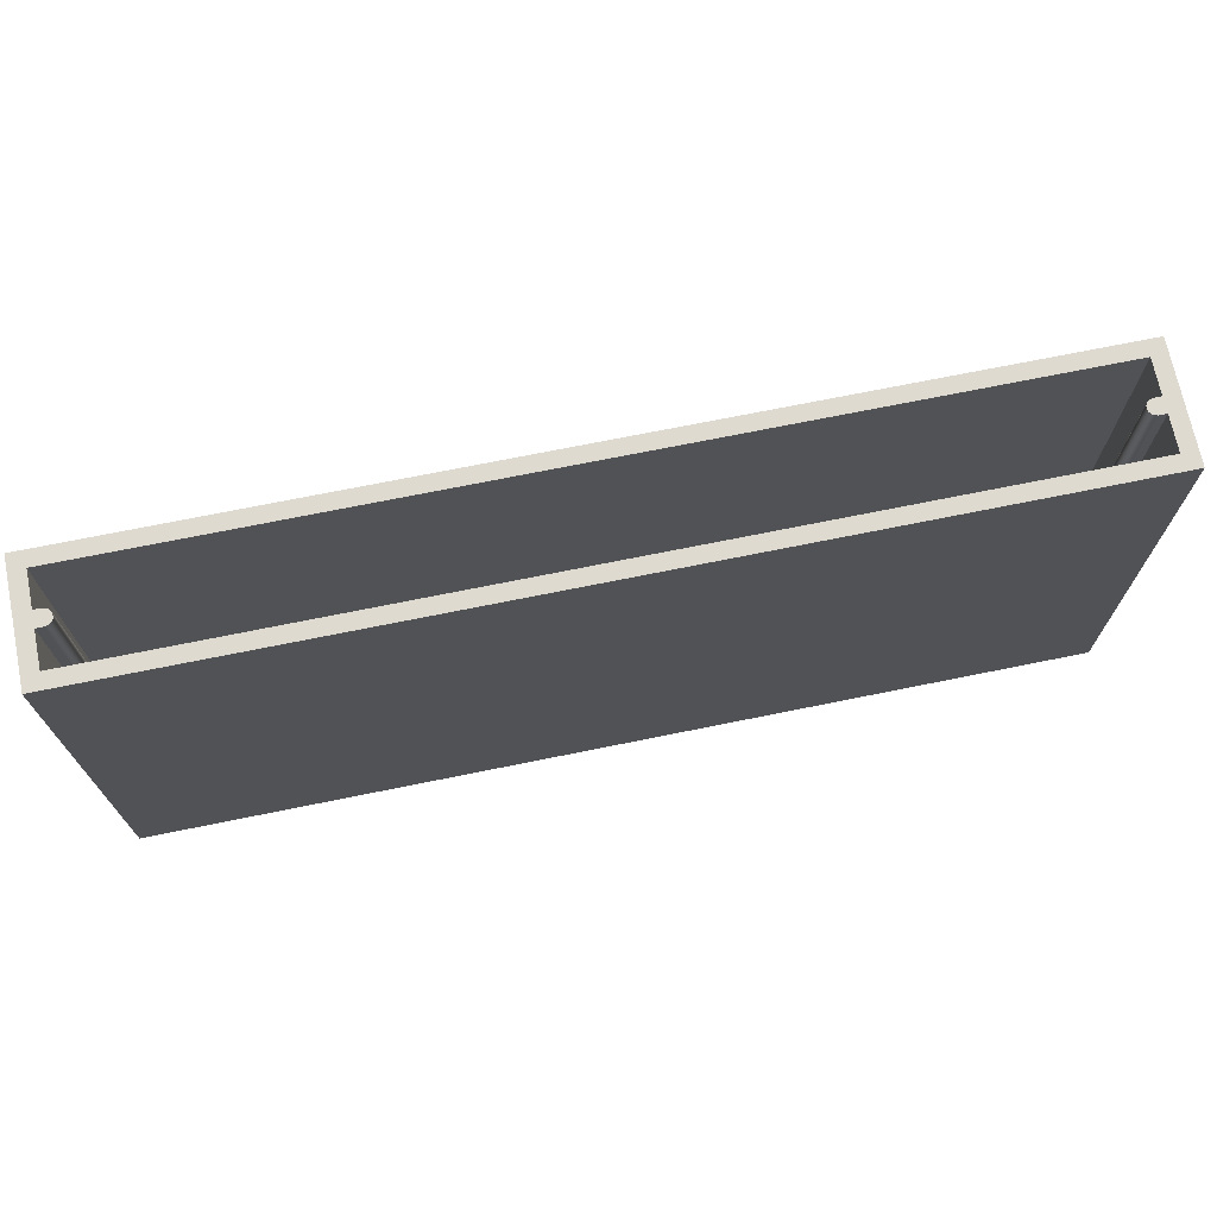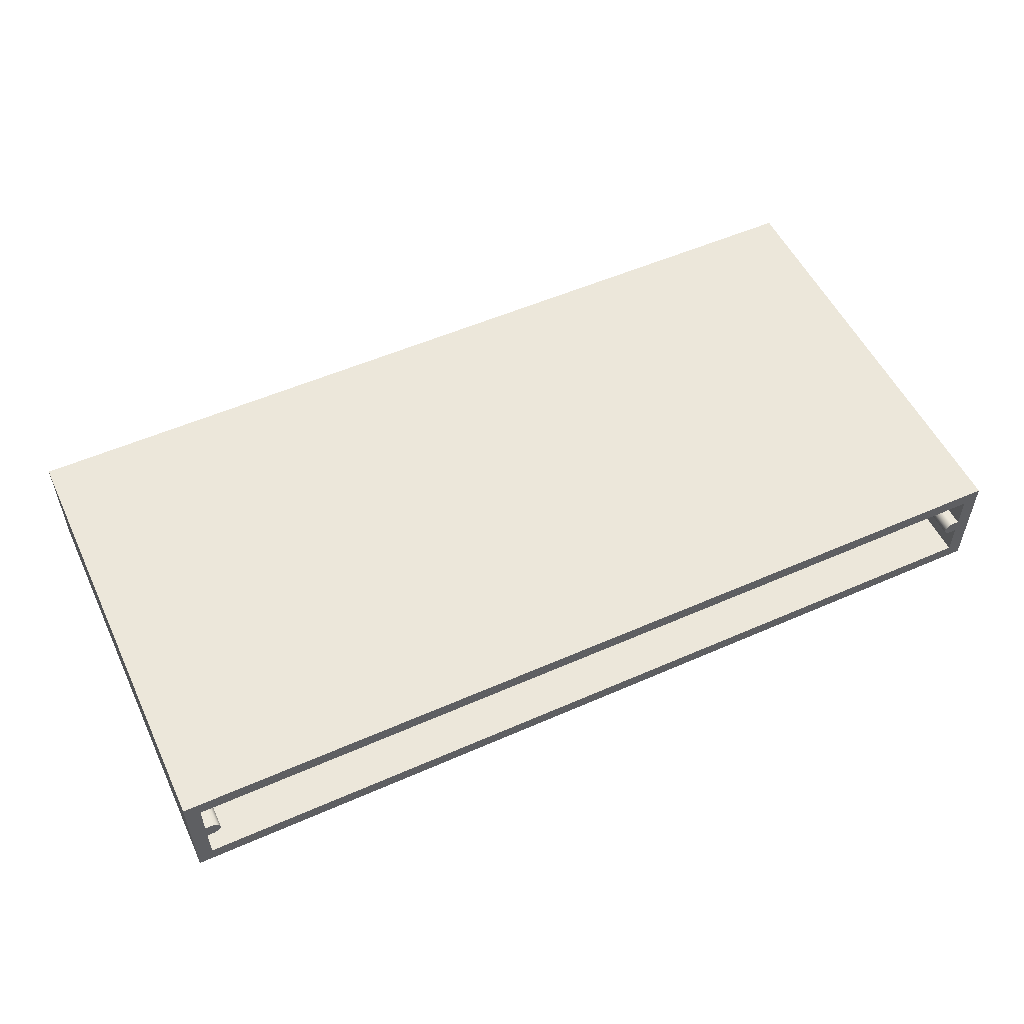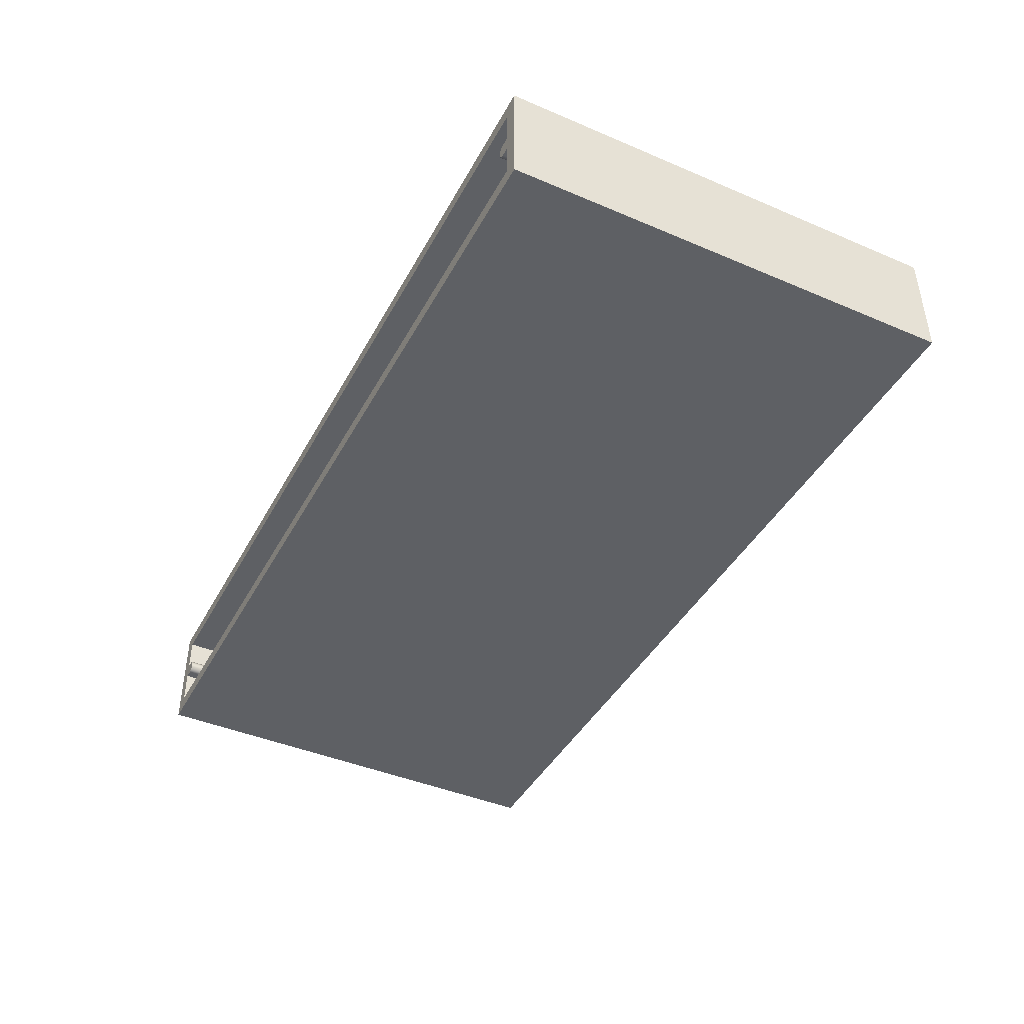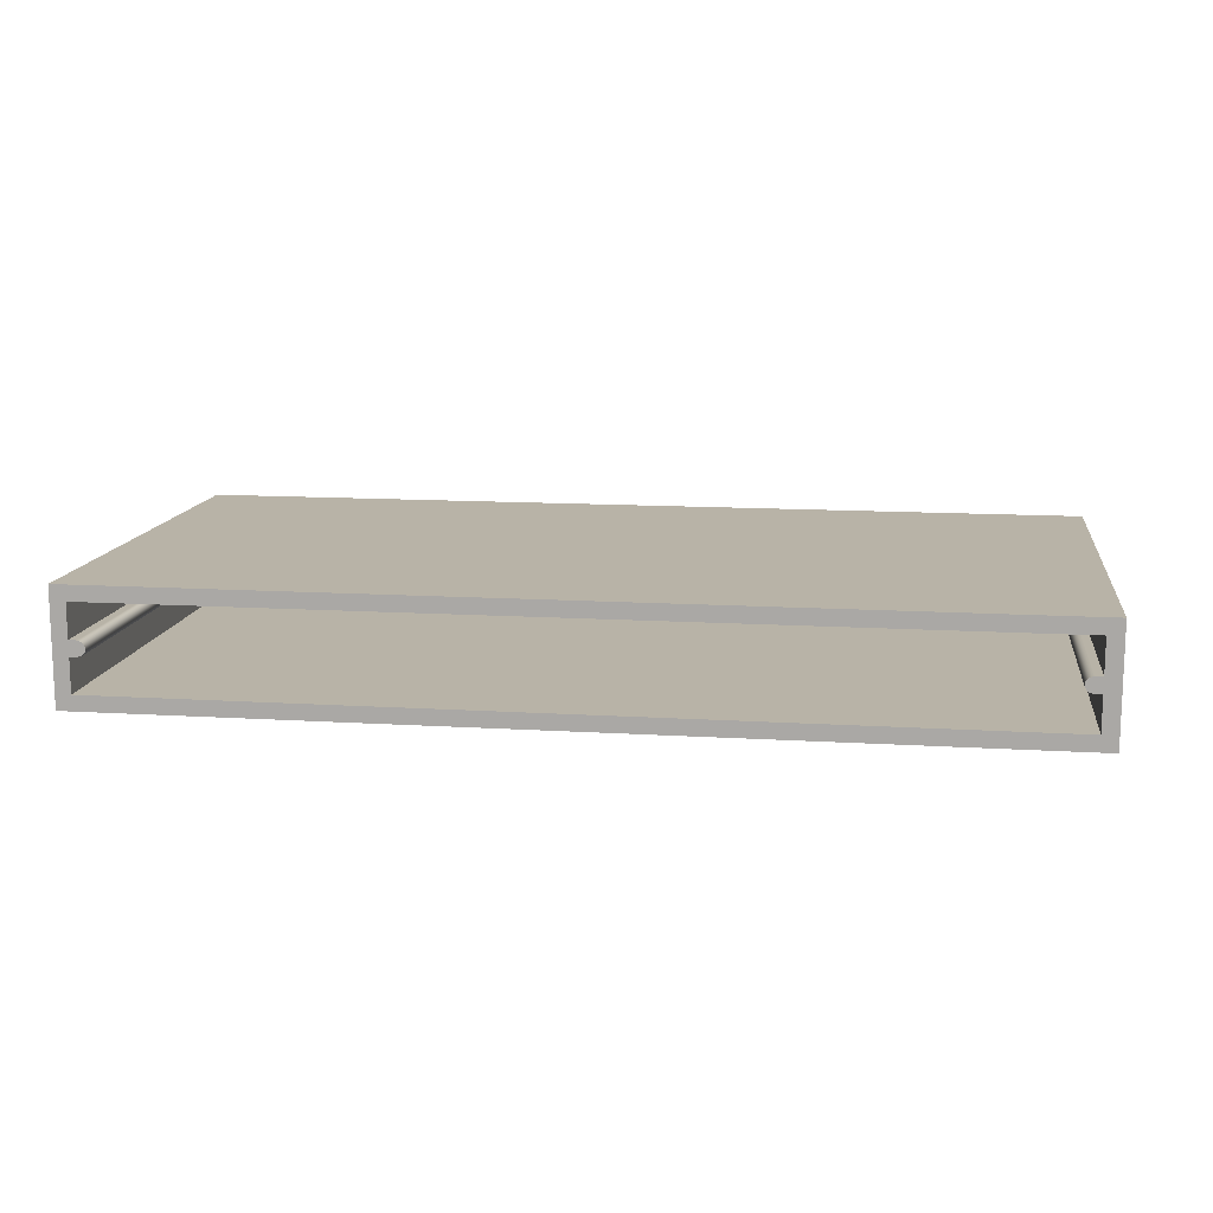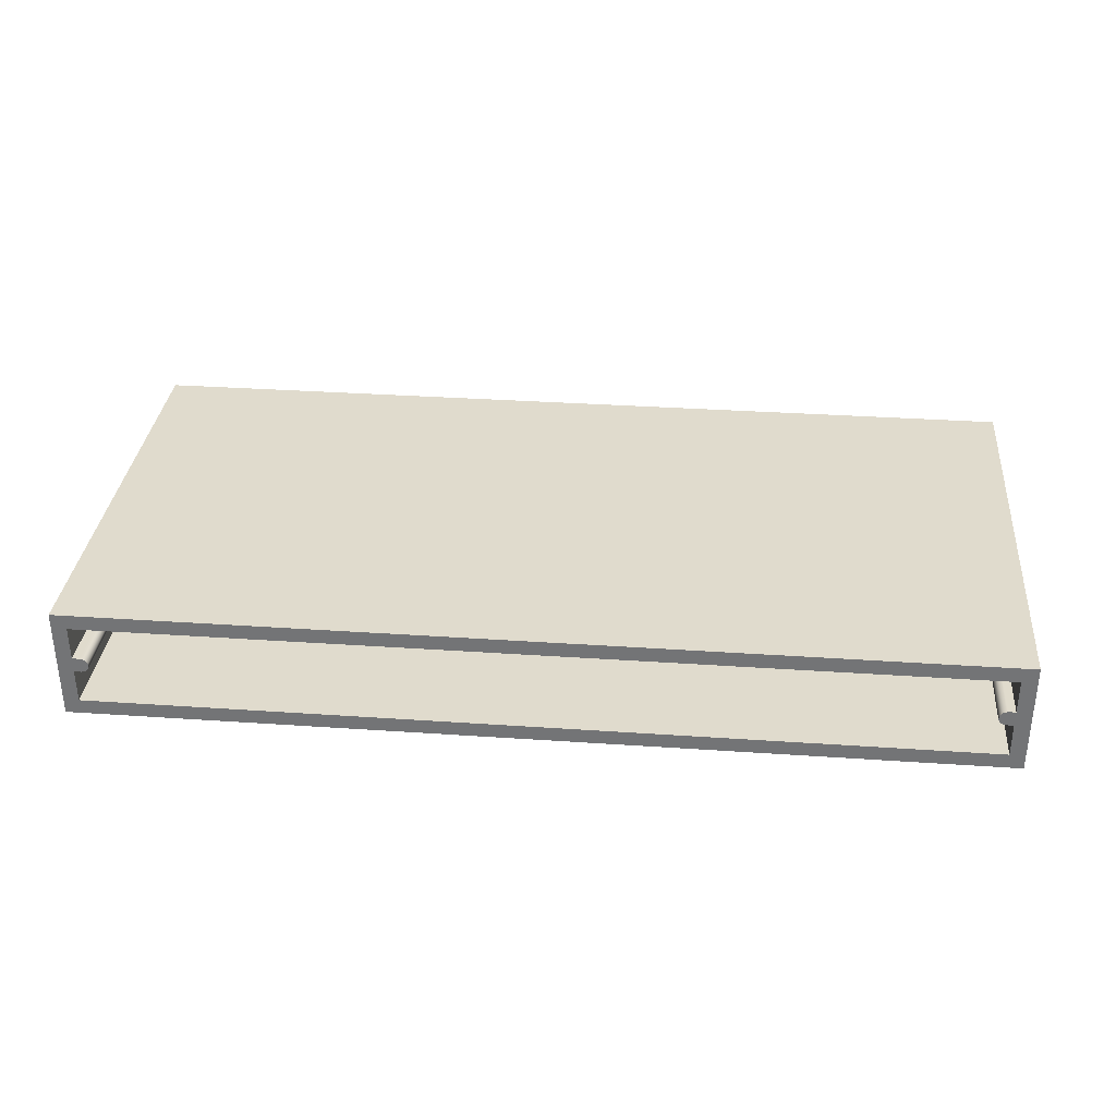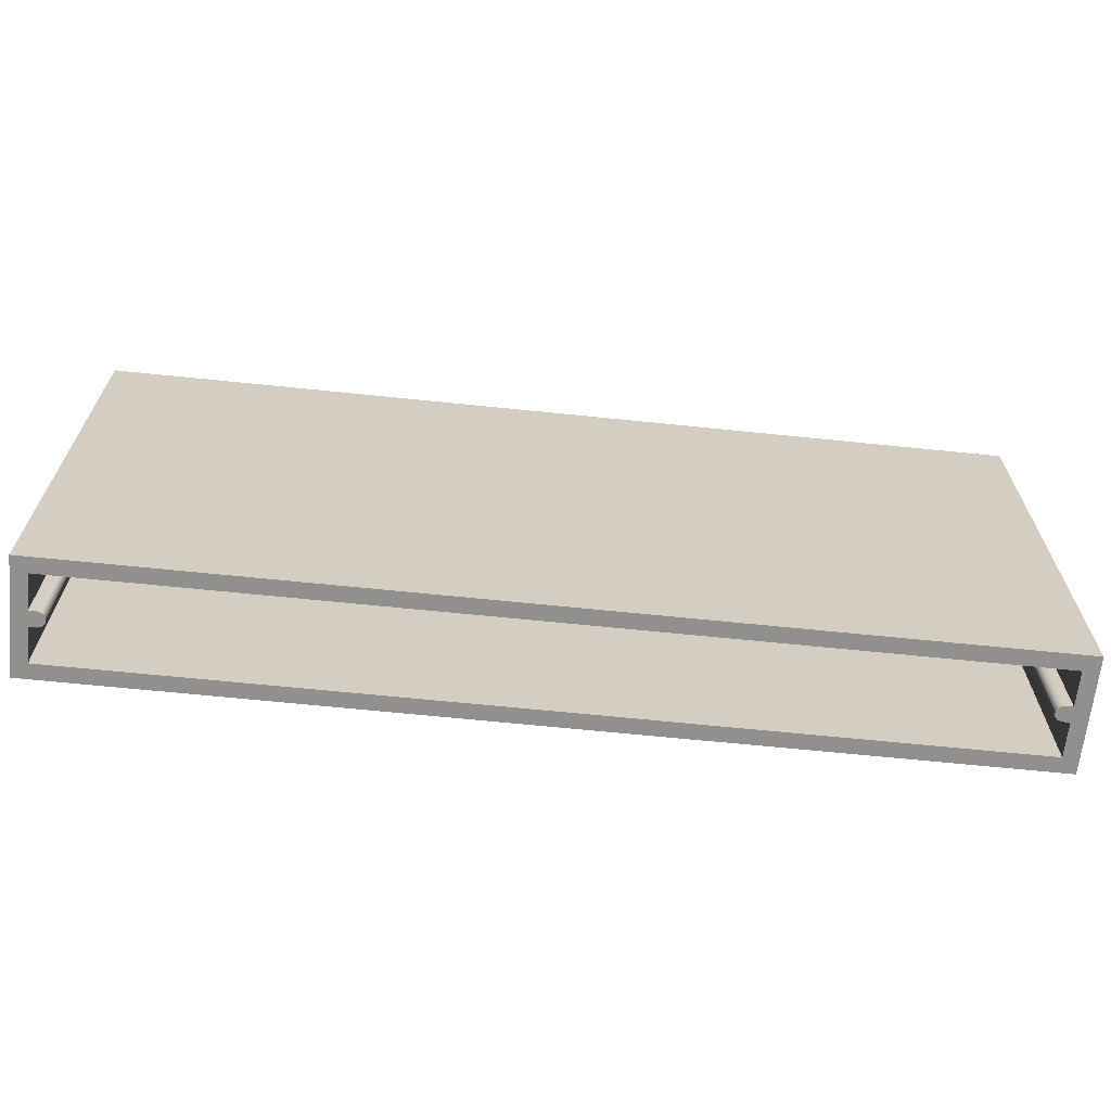
<metadata>
{"format":"obj","ext":"obj","renderer":"f3d","projection":"perspective","resolution":1024,"background":"white","views":[{"elev":70.8,"azim":168.5,"up":"+Z"},{"elev":53.6,"azim":-25.1,"up":"+Y"},{"elev":-42.8,"azim":63.2,"up":"+Y"},{"elev":12.9,"azim":-171.9,"up":"+Y"},{"elev":33.2,"azim":-174.6,"up":"+Y"},{"elev":-65.7,"azim":174.1,"up":"+Z"}]}
</metadata>
<code>
v 118 13 0
v 118 8.5 0
v 118 8.5 60
v 118 13 60
v 2 13 0
v 118 13 0
v 118 13 60
v 2 13 60
v 2 8.5 0
v 2 13 0
v 2 13 60
v 2 8.5 60
v 3 8.5 0
v 2 8.5 0
v 2 8.5 60
v 3 8.5 60
v 2.959 6.501 0
v 3.561 6.672 0
v 3.943 7.168 0
v 3.956 7.793 0
v 3.594 8.304 0
v 3 8.5 0
v 3 8.5 60
v 3.594 8.304 60
v 3.956 7.793 60
v 3.943 7.168 60
v 3.561 6.672 60
v 2.959 6.501 60
v 2 6.501 0
v 2.959 6.501 0
v 2.959 6.501 60
v 2 6.501 60
v 2 2 0
v 2 6.501 0
v 2 6.501 60
v 2 2 60
v 118 2 0
v 2 2 0
v 2 2 60
v 118 2 60
v 118 6.501 0
v 118 2 0
v 118 2 60
v 118 6.501 60
v 117 6.501 0
v 118 6.501 0
v 118 6.501 60
v 117 6.501 60
v 117 8.5 0
v 116.4 8.304 0
v 116 7.793 0
v 116.1 7.168 0
v 116.4 6.672 0
v 117 6.501 0
v 117 6.501 60
v 116.4 6.672 60
v 116.1 7.168 60
v 116 7.793 60
v 116.4 8.304 60
v 117 8.5 60
v 118 8.5 0
v 117 8.5 0
v 117 8.5 60
v 118 8.5 60
v 0 15 0
v 0 0 0
v 0 0 60
v 0 15 60
v 120 15 0
v 0 15 0
v 0 15 60
v 120 15 60
v 120 0 0
v 120 15 0
v 120 15 60
v 120 0 60
v 0 0 0
v 120 0 0
v 120 0 60
v 0 0 60
v 118 8.5 60
v 117 8.5 60
v 116.4 8.304 60
v 116 7.793 60
v 116.1 7.168 60
v 116.4 6.672 60
v 117 6.501 60
v 118 6.501 60
v 118 2 60
v 2 2 60
v 2 6.501 60
v 2.959 6.501 60
v 3.561 6.672 60
v 3.943 7.168 60
v 3.956 7.793 60
v 3.594 8.304 60
v 3 8.5 60
v 2 8.5 60
v 2 13 60
v 118 13 60
v 0 0 60
v 120 0 60
v 120 15 60
v 0 15 60
v 117 8.5 0
v 118 8.5 0
v 118 13 0
v 2 13 0
v 2 8.5 0
v 3 8.5 0
v 3.594 8.304 0
v 3.956 7.793 0
v 3.943 7.168 0
v 3.561 6.672 0
v 2.959 6.501 0
v 2 6.501 0
v 2 2 0
v 118 2 0
v 118 6.501 0
v 117 6.501 0
v 116.4 6.672 0
v 116.1 7.168 0
v 116 7.793 0
v 116.4 8.304 0
v 120 0 0
v 0 0 0
v 0 15 0
v 120 15 0
g cafbecca-e2ed-11ea-9f40-54bf646e7e1f
f 1 2 4
f 4 2 3
g cafc13da-e2ed-11ea-b9d3-54bf646e7e1f
f 5 6 8
f 8 6 7
g cafc61f0-e2ed-11ea-a1f1-54bf646e7e1f
f 9 10 12
f 12 10 11
g cafc88fe-e2ed-11ea-bb32-54bf646e7e1f
f 13 14 16
f 16 14 15
g cafcd734-e2ed-11ea-8ceb-54bf646e7e1f
f 28 17 27
f 27 17 18
f 27 18 26
f 26 18 19
f 26 19 25
f 25 19 20
f 25 20 24
f 24 20 21
f 24 21 23
f 23 21 22
g cafd2540-e2ed-11ea-b126-54bf646e7e1f
f 29 30 32
f 32 30 31
g cafd736e-e2ed-11ea-856e-54bf646e7e1f
f 33 34 36
f 36 34 35
g cafde898-e2ed-11ea-8a7d-54bf646e7e1f
f 37 38 40
f 40 38 39
g cafe84d0-e2ed-11ea-aa52-54bf646e7e1f
f 41 42 44
f 44 42 43
g caff211a-e2ed-11ea-9871-54bf646e7e1f
f 45 46 48
f 48 46 47
g caffe476-e2ed-11ea-831b-54bf646e7e1f
f 60 49 59
f 59 49 50
f 59 50 58
f 58 50 51
f 58 51 57
f 57 51 52
f 57 52 56
f 56 52 53
f 56 53 55
f 55 53 54
g cb0080ae-e2ed-11ea-bc77-54bf646e7e1f
f 61 62 64
f 64 62 63
g cb011cf8-e2ed-11ea-95f5-54bf646e7e1f
f 65 66 68
f 68 66 67
g cb01920c-e2ed-11ea-8484-54bf646e7e1f
f 69 70 72
f 72 70 71
g cb020736-e2ed-11ea-89d7-54bf646e7e1f
f 73 74 76
f 76 74 75
g cb02a388-e2ed-11ea-8019-54bf646e7e1f
f 77 78 80
f 80 78 79
g cb0318ae-e2ed-11ea-80b1-54bf646e7e1f
f 82 83 81
f 81 83 84
f 81 84 88
f 88 84 85
f 88 85 86
f 86 87 88
f 89 102 88
f 88 102 103
f 88 103 81
f 81 103 100
f 100 103 104
f 100 104 99
f 99 104 98
f 98 104 91
f 98 91 95
f 95 91 94
f 94 91 93
f 93 91 92
f 89 90 102
f 102 90 101
f 101 90 91
f 101 91 104
f 95 96 98
f 98 96 97
g cb03b4ec-e2ed-11ea-b5d9-54bf646e7e1f
f 105 106 124
f 124 106 123
f 123 106 119
f 123 119 122
f 122 119 121
f 121 119 120
f 119 106 128
f 128 106 107
f 128 107 108
f 128 108 127
f 127 108 109
f 127 109 116
f 116 109 112
f 116 112 113
f 110 111 109
f 109 111 112
f 113 114 116
f 116 114 115
f 127 116 126
f 126 116 117
f 126 117 118
f 126 118 125
f 125 118 119
f 125 119 128

</code>
